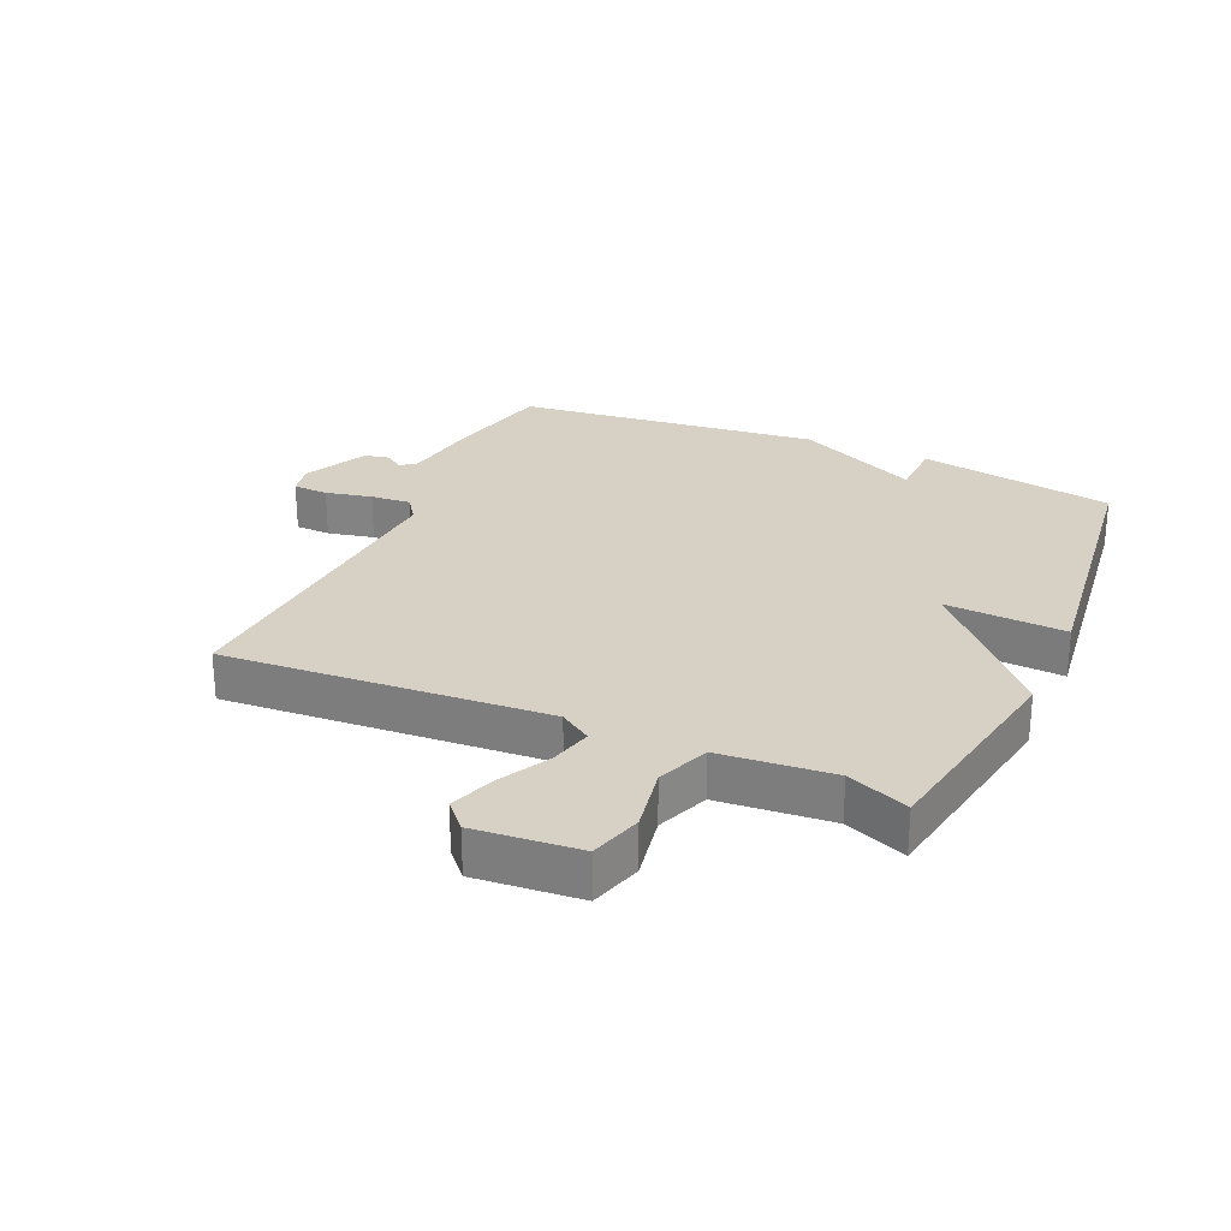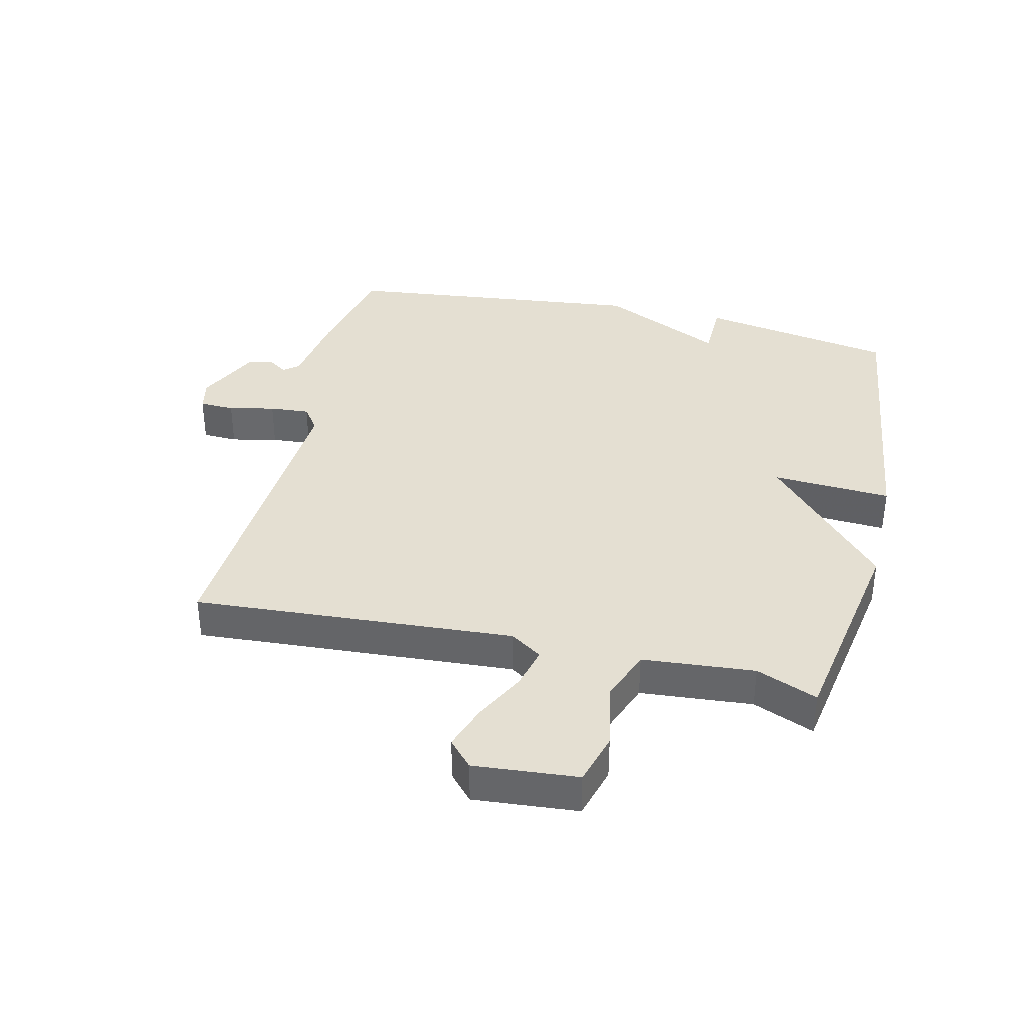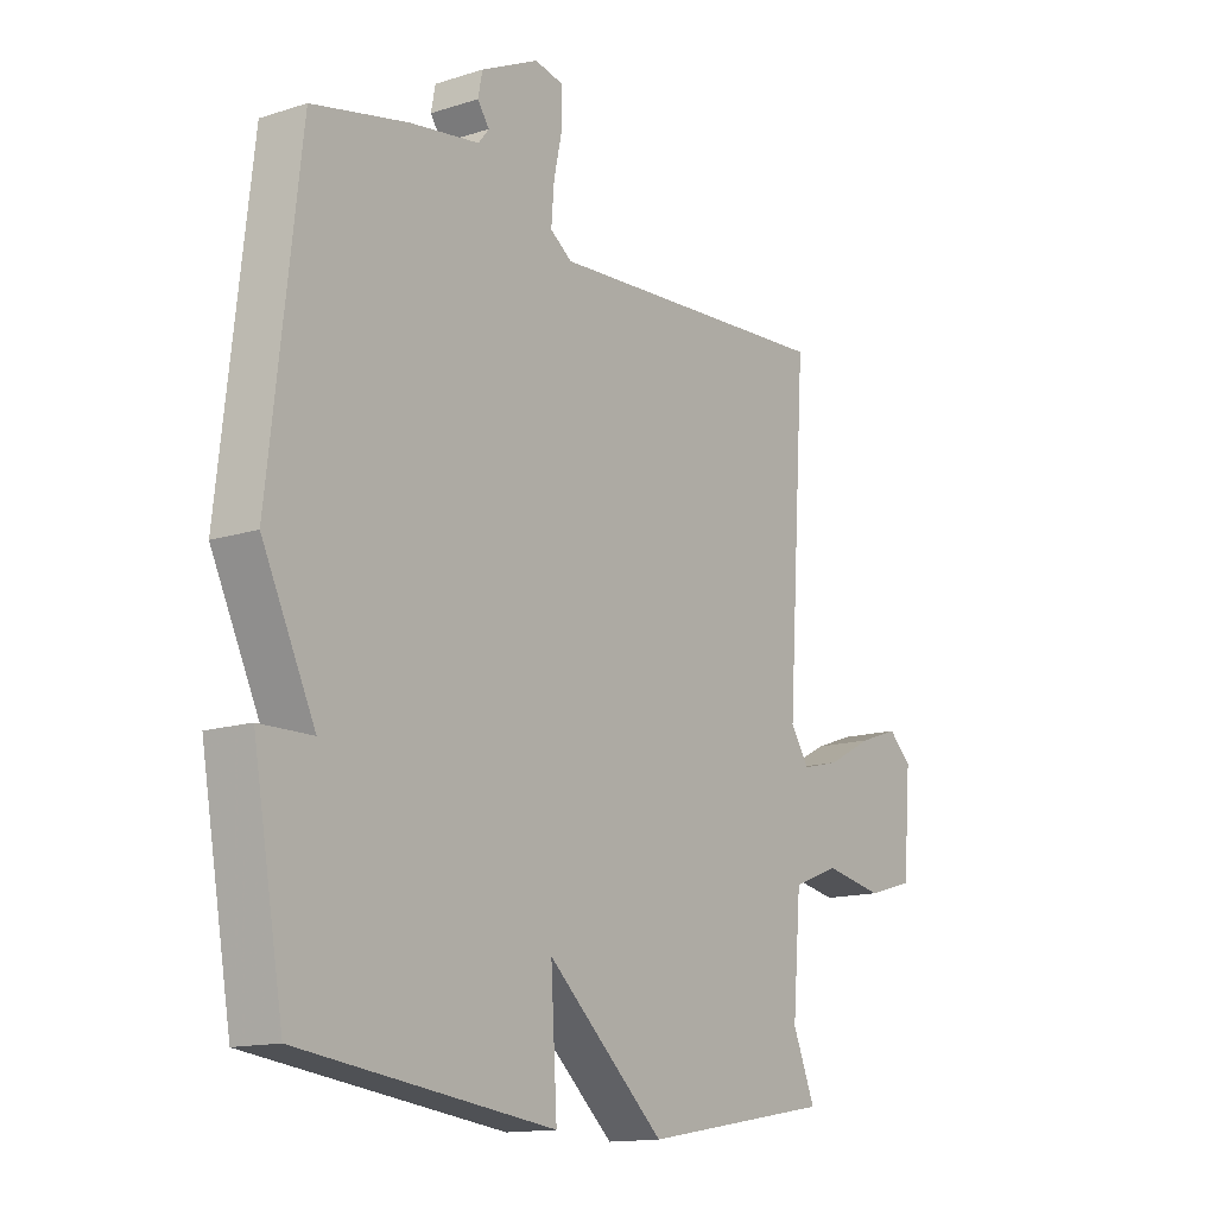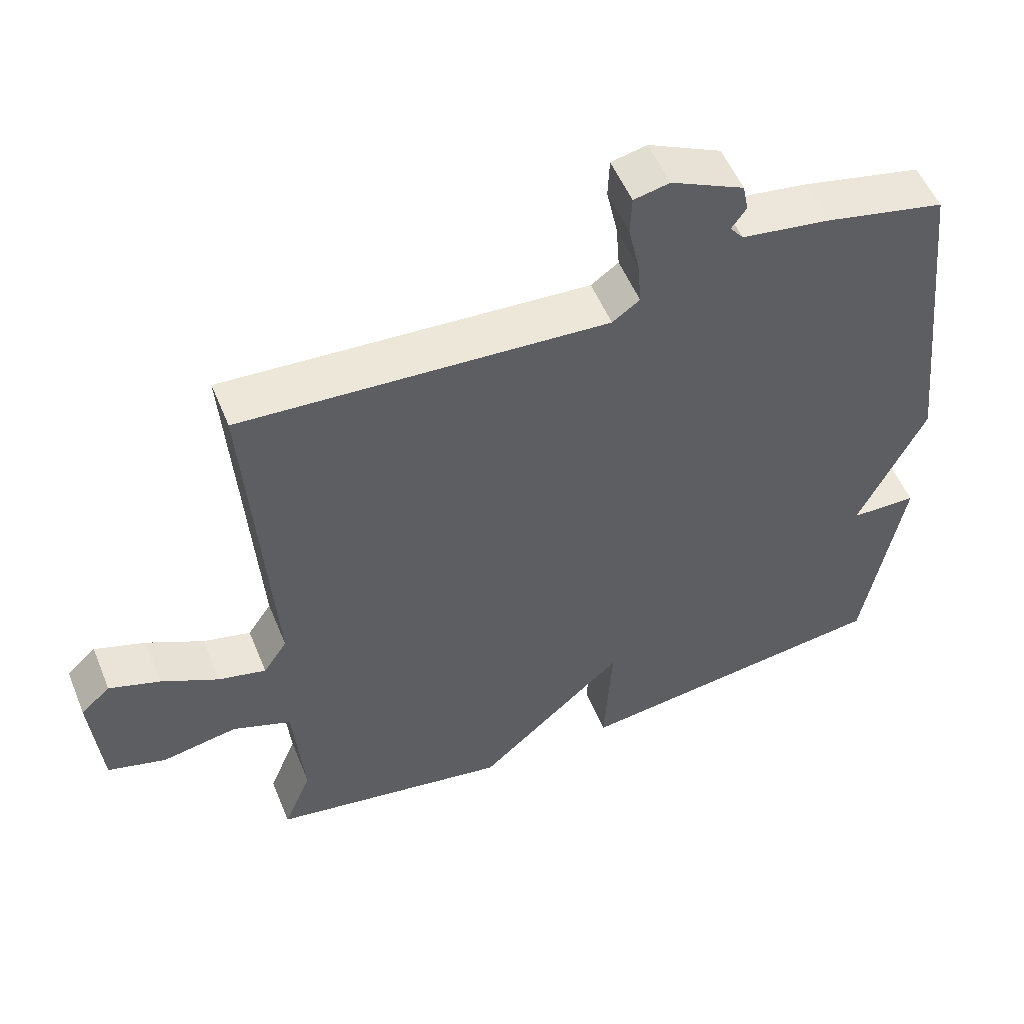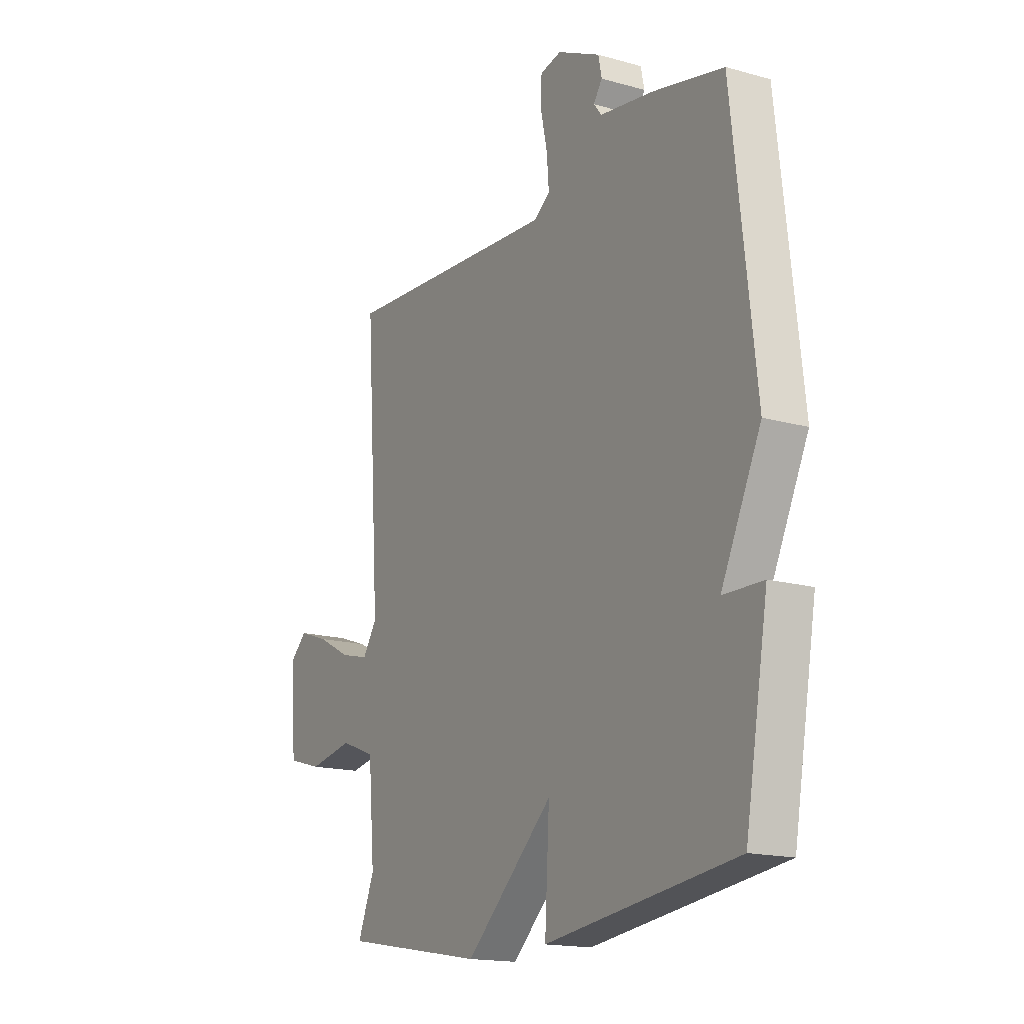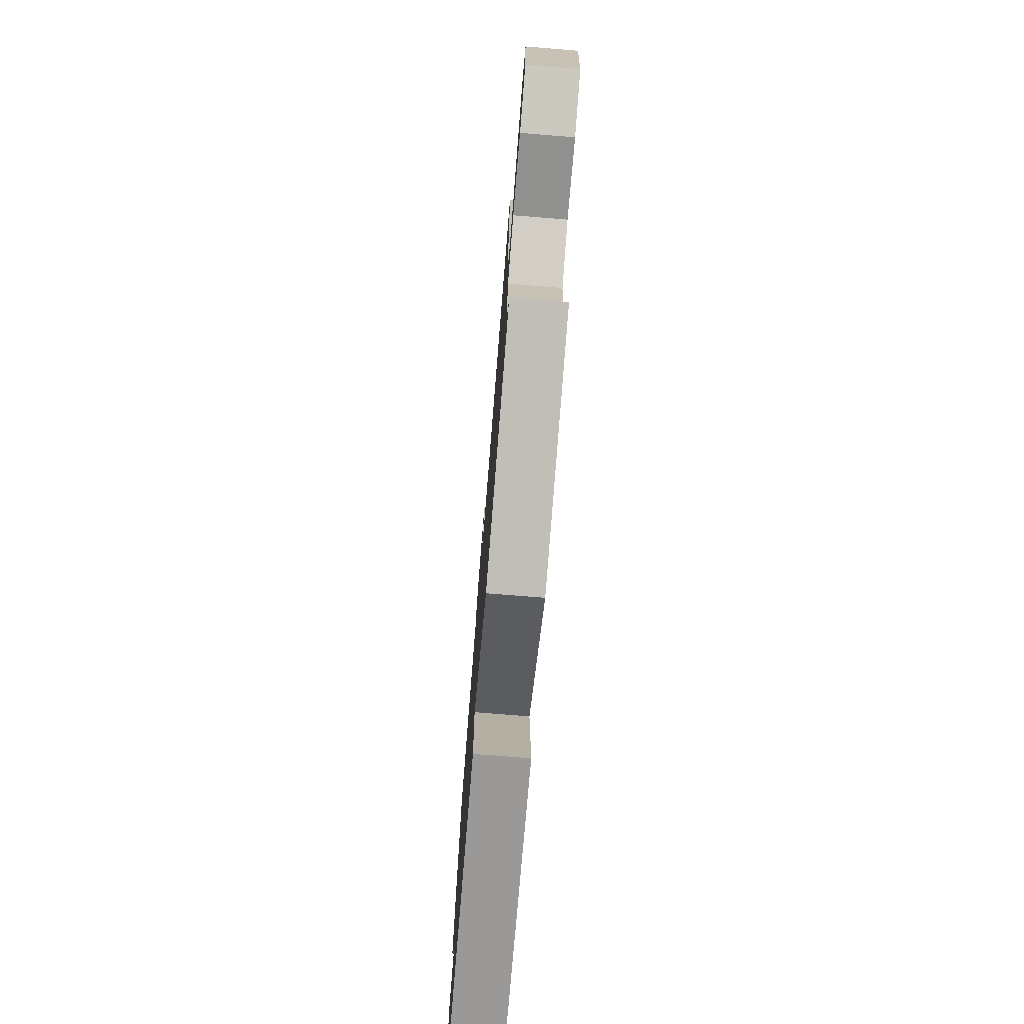
<metadata>
{"format":"obj","ext":"obj","renderer":"f3d","projection":"perspective","resolution":1024,"background":"white","views":[{"elev":26.6,"azim":114.0,"up":"+Y"},{"elev":37.1,"azim":103.2,"up":"+Y"},{"elev":-14.0,"azim":-54.6,"up":"+Z"},{"elev":53.7,"azim":157.9,"up":"+Z"},{"elev":-16.5,"azim":-119.9,"up":"+Z"},{"elev":-76.3,"azim":85.4,"up":"+Z"}]}
</metadata>
<code>
v -0.5 0.07 0.5
v -0.329 0.07 0.538
v -0.203 0.07 0.557
v -0.184 0.07 0.581
v -0.205 0.07 0.611
v -0.197 0.07 0.651
v -0.093 0.07 0.701
v -0.042 0.07 0.69
v -0.04 0.07 0.634
v -0.056 0.07 0.56
v -0.061 0.07 0.496
v -0.022 0.07 0.468
v 0.5 0.07 0.5
v 0.466 0.07 -0.015
v 0.5 0.07 -0.066
v 0.568 0.07 -0.049
v 0.65 0.07 -0.006
v 0.722 0.07 0.019
v 0.764 0.07 -0.019
v 0.75 0.07 -0.186
v 0.666 0.07 -0.21
v 0.559 0.07 -0.19
v 0.475 0.07 -0.222
v 0.46 0.07 -0.402
v 0.5 0.07 -0.5
v 0.157 0.07 -0.559
v -0.054 0.07 -0.368
v -0.043 0.07 -0.559
v -0.5 0.07 -0.5
v -0.555 0.07 -0.186
v -0.46 0.07 -0.184
v -0.555 0.07 0.014
v -0.5 0 0.5
v -0.329 0 0.538
v -0.203 0 0.557
v -0.184 0 0.581
v -0.205 0 0.611
v -0.197 0 0.651
v -0.093 0 0.701
v -0.042 0 0.69
v -0.04 0 0.634
v -0.056 0 0.56
v -0.061 0 0.496
v -0.022 0 0.468
v 0.5 0 0.5
v 0.466 0 -0.015
v 0.5 0 -0.066
v 0.568 0 -0.049
v 0.65 0 -0.006
v 0.722 0 0.019
v 0.764 0 -0.019
v 0.75 0 -0.186
v 0.666 0 -0.21
v 0.559 0 -0.19
v 0.475 0 -0.222
v 0.46 0 -0.402
v 0.5 0 -0.5
v 0.157 0 -0.559
v -0.054 0 -0.368
v -0.043 0 -0.559
v -0.5 0 -0.5
v -0.555 0 -0.186
v -0.46 0 -0.184
v -0.555 0 0.014
f 1 2 3
f 32 1 3
f 31 32 3
f 29 30 31
f 28 29 31
f 27 28 31
f 27 31 3 4
f 26 27 4
f 25 26 4
f 24 25 4
f 23 24 4
f 22 23 4 5
f 20 21 22
f 19 20 22
f 18 19 22
f 17 18 22
f 16 17 22
f 15 16 22
f 14 15 22 5
f 12 13 14
f 11 12 14
f 11 14 5
f 5 6 7
f 11 5 7
f 10 11 7
f 7 8 9 10
f 35 34 33
f 35 33 64
f 35 64 63
f 63 62 61
f 63 61 60
f 63 60 59
f 36 35 63 59
f 36 59 58
f 36 58 57
f 36 57 56
f 36 56 55
f 37 36 55 54
f 54 53 52
f 54 52 51
f 54 51 50
f 54 50 49
f 54 49 48
f 54 48 47
f 37 54 47 46
f 46 45 44
f 46 44 43
f 37 46 43
f 39 38 37
f 39 37 43
f 39 43 42
f 42 41 40 39
f 1 33 34 2
f 2 34 35 3
f 3 35 36 4
f 4 36 37 5
f 5 37 38 6
f 6 38 39 7
f 7 39 40 8
f 8 40 41 9
f 9 41 42 10
f 10 42 43 11
f 11 43 44 12
f 12 44 45 13
f 13 45 46 14
f 14 46 47 15
f 15 47 48 16
f 16 48 49 17
f 17 49 50 18
f 18 50 51 19
f 19 51 52 20
f 20 52 53 21
f 21 53 54 22
f 22 54 55 23
f 23 55 56 24
f 24 56 57 25
f 25 57 58 26
f 26 58 59 27
f 27 59 60 28
f 28 60 61 29
f 29 61 62 30
f 30 62 63 31
f 31 63 64 32
f 32 64 33 1

</code>
